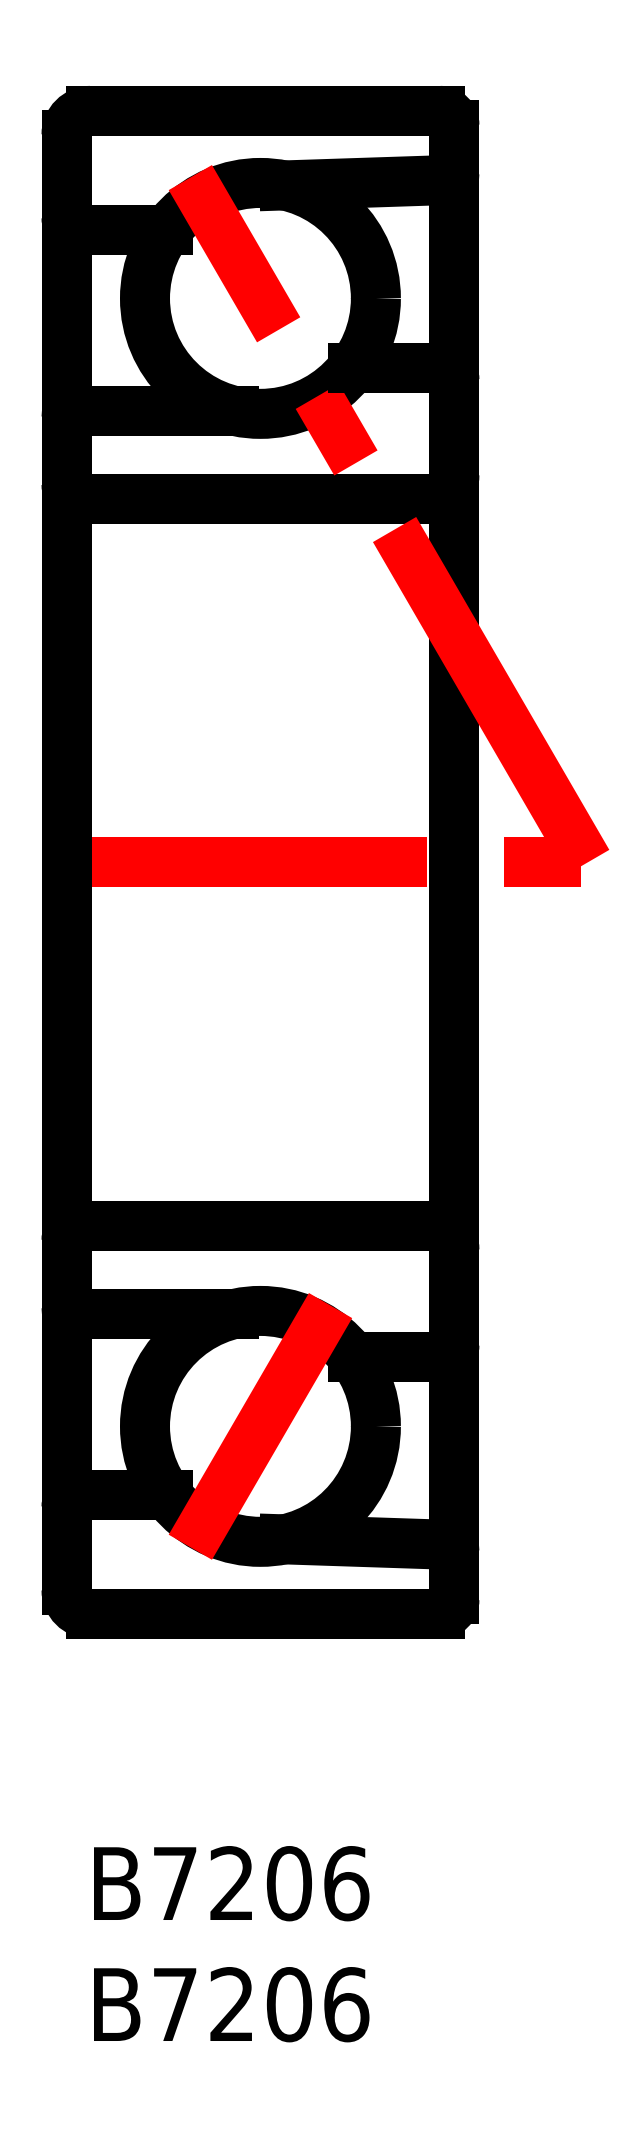
<metadata>
{"format":"dxf","ext":"dxf","renderer":"ezdxf+matplotlib","layout":"modelspace","background":"white","min_lineweight":24,"dpi":150}
</metadata>
<code>
0
SECTION
2
ENTITIES
0
TEXT
8
MSM_PART_NUMBER
10
0
20
-3.009
30
0
40
3
1
B7206
72
     1
11
6.75
21
-3.409
31
0
73
     1
0
TEXT
8
MSM_PART_NUMBER
10
0
20
-8
30
0
40
3
1
B7206
72
     1
11
6.75
21
-8.4
31
0
73
     1
0
CIRCLE
8
MSM_CONTINUOUS
10
8
20
17.81
30
0
40
4.763
0
LINE
8
MSM_CONTINUOUS
10
15.4
20
10.07
30
0
11
1
21
10.07
31
0
0
LINE
8
MSM_CENTER
10
-1
20
41.07
30
0
11
22.5
21
41.07
31
0
0
LINE
8
MSM_CONTINUOUS
10
0.6
20
26.07
30
0
11
15
21
26.07
31
0
0
LINE
8
MSM_CONTINUOUS
10
6.925
20
22.45
30
0
11
0.3
21
22.45
31
0
0
CIRCLE
8
MSM_CONTINUOUS
10
8
20
64.34
30
0
40
4.763
0
LINE
8
MSM_CONTINUOUS
10
0.6
20
56.07
30
0
11
15
21
56.07
31
0
0
LINE
8
MSM_CONTINUOUS
10
6.925
20
59.7
30
0
11
0.3
21
59.7
31
0
0
LINE
8
MSM_CONTINUOUS
10
15.4
20
72.07
30
0
11
1
21
72.07
31
0
0
LINE
8
MSM_CONTINUOUS
10
0
20
11.07
30
0
11
0
21
71.07
31
0
0
ARC
8
MSM_CONTINUOUS
10
1
20
11.07
30
0
40
1
50
180
51
270
0
ARC
8
MSM_CONTINUOUS
10
0.5
20
14.47
30
0
40
0.5
50
90
51
180
0
ARC
8
MSM_CONTINUOUS
10
0.3
20
22.75
30
0
40
0.3
50
180
51
270
0
LINE
8
MSM_CONTINUOUS
10
0.5
20
14.97
30
0
11
4.174
21
14.97
31
0
0
ARC
8
MSM_CONTINUOUS
10
1
20
71.07
30
0
40
1
50
90
51
180
0
ARC
8
MSM_CONTINUOUS
10
0.6
20
25.47
30
0
40
0.6
50
90
51
180
0
ARC
8
MSM_CONTINUOUS
10
0.3
20
59.4
30
0
40
0.3
50
90
51
180
0
ARC
8
MSM_CONTINUOUS
10
0.6
20
56.67
30
0
40
0.6
50
180
51
270
0
ARC
8
MSM_CONTINUOUS
10
0.5
20
67.67
30
0
40
0.5
50
180
51
270
0
LINE
8
MSM_CONTINUOUS
10
0.5
20
67.17
30
0
11
4.174
21
67.17
31
0
0
LINE
8
MSM_CONTINUOUS
10
16
20
10.67
30
0
11
16
21
71.47
31
0
0
LINE
8
MSM_CONTINUOUS
10
8.981
20
13.15
30
0
11
15.71
21
12.93
31
0
0
LINE
8
MSM_CONTINUOUS
10
15.5
20
20.67
30
0
11
11.8
21
20.67
31
0
0
LINE
8
MSM_CENTER
10
10.89
20
22.79
30
0
11
5.108
21
12.82
31
0
0
ARC
8
MSM_CONTINUOUS
10
15.4
20
10.67
30
0
40
0.6
50
270
51
0
0
ARC
8
MSM_CONTINUOUS
10
15.7
20
12.63
30
0
40
0.3
50
0
51
88.1
0
ARC
8
MSM_CONTINUOUS
10
15.5
20
21.17
30
0
40
0.5
50
270
51
0
0
LINE
8
MSM_CENTER
10
21.5
20
41.07
30
0
11
5.108
21
69.32
31
0
0
ARC
8
MSM_CONTINUOUS
10
15
20
25.07
30
0
40
1
50
0
51
90
0
LINE
8
MSM_CONTINUOUS
10
16
20
25.87
30
0
11
16
21
25.87
31
0
0
LINE
8
MSM_CONTINUOUS
10
16
20
41.07
30
0
11
16
21
41.07
31
0
0
LINE
8
MSM_CONTINUOUS
10
15.5
20
61.47
30
0
11
11.8
21
61.47
31
0
0
LINE
8
MSM_CONTINUOUS
10
8.981
20
69
30
0
11
15.71
21
69.22
31
0
0
ARC
8
MSM_CONTINUOUS
10
15
20
57.07
30
0
40
1
50
270
51
0
0
ARC
8
MSM_CONTINUOUS
10
15.5
20
60.97
30
0
40
0.5
50
0
51
90
0
ARC
8
MSM_CONTINUOUS
10
15.7
20
69.52
30
0
40
0.3
50
271.9
51
0
0
ARC
8
MSM_CONTINUOUS
10
15.4
20
71.47
30
0
40
0.6
50
0
51
90
0
ENDSEC
0
EOF

</code>
